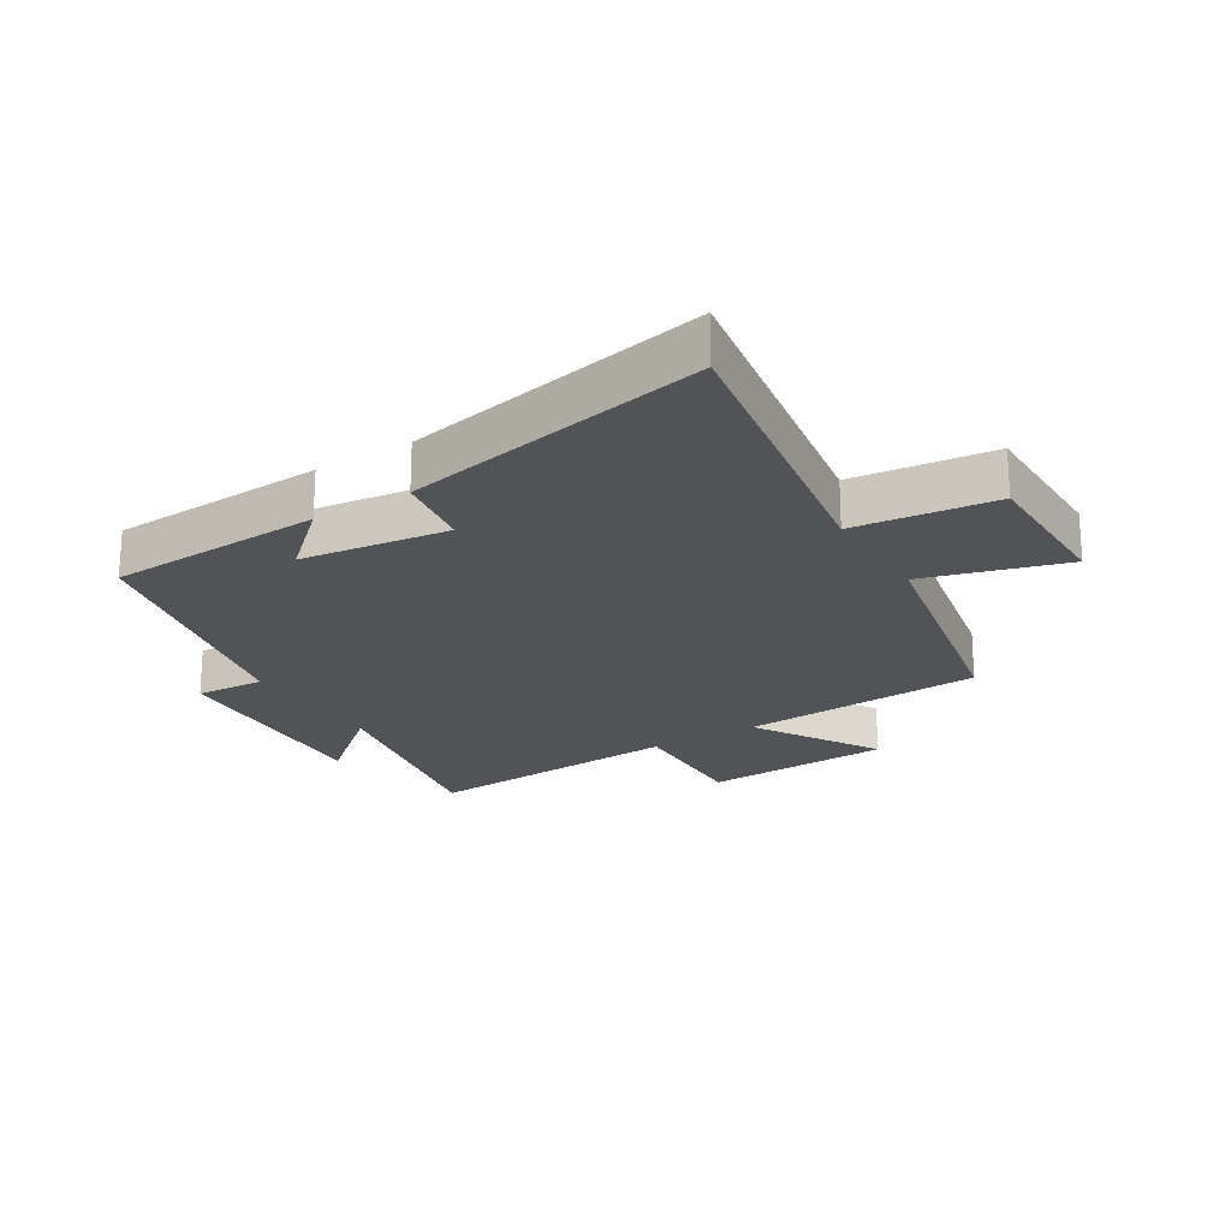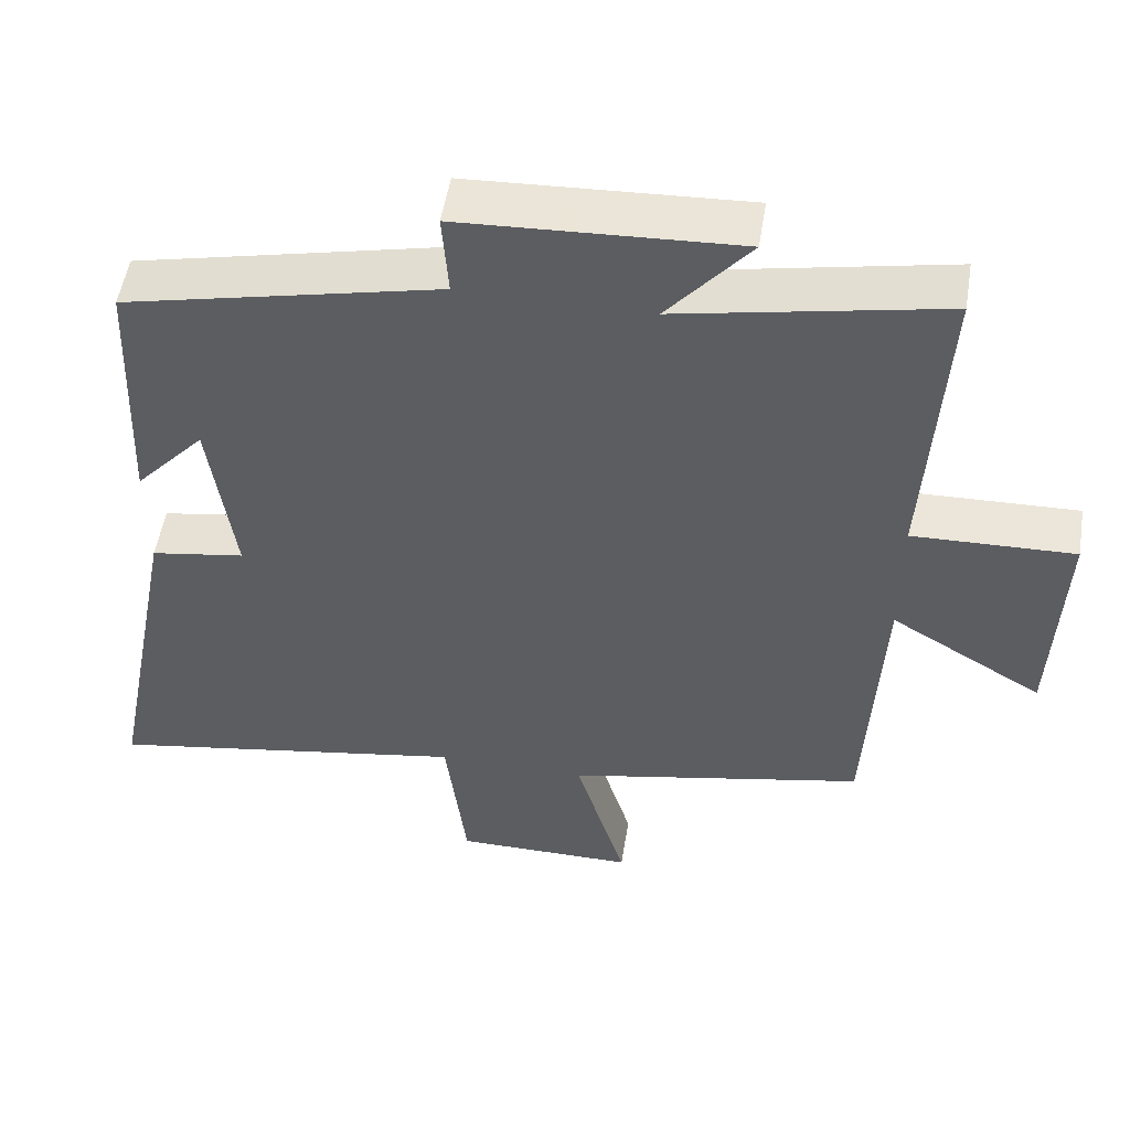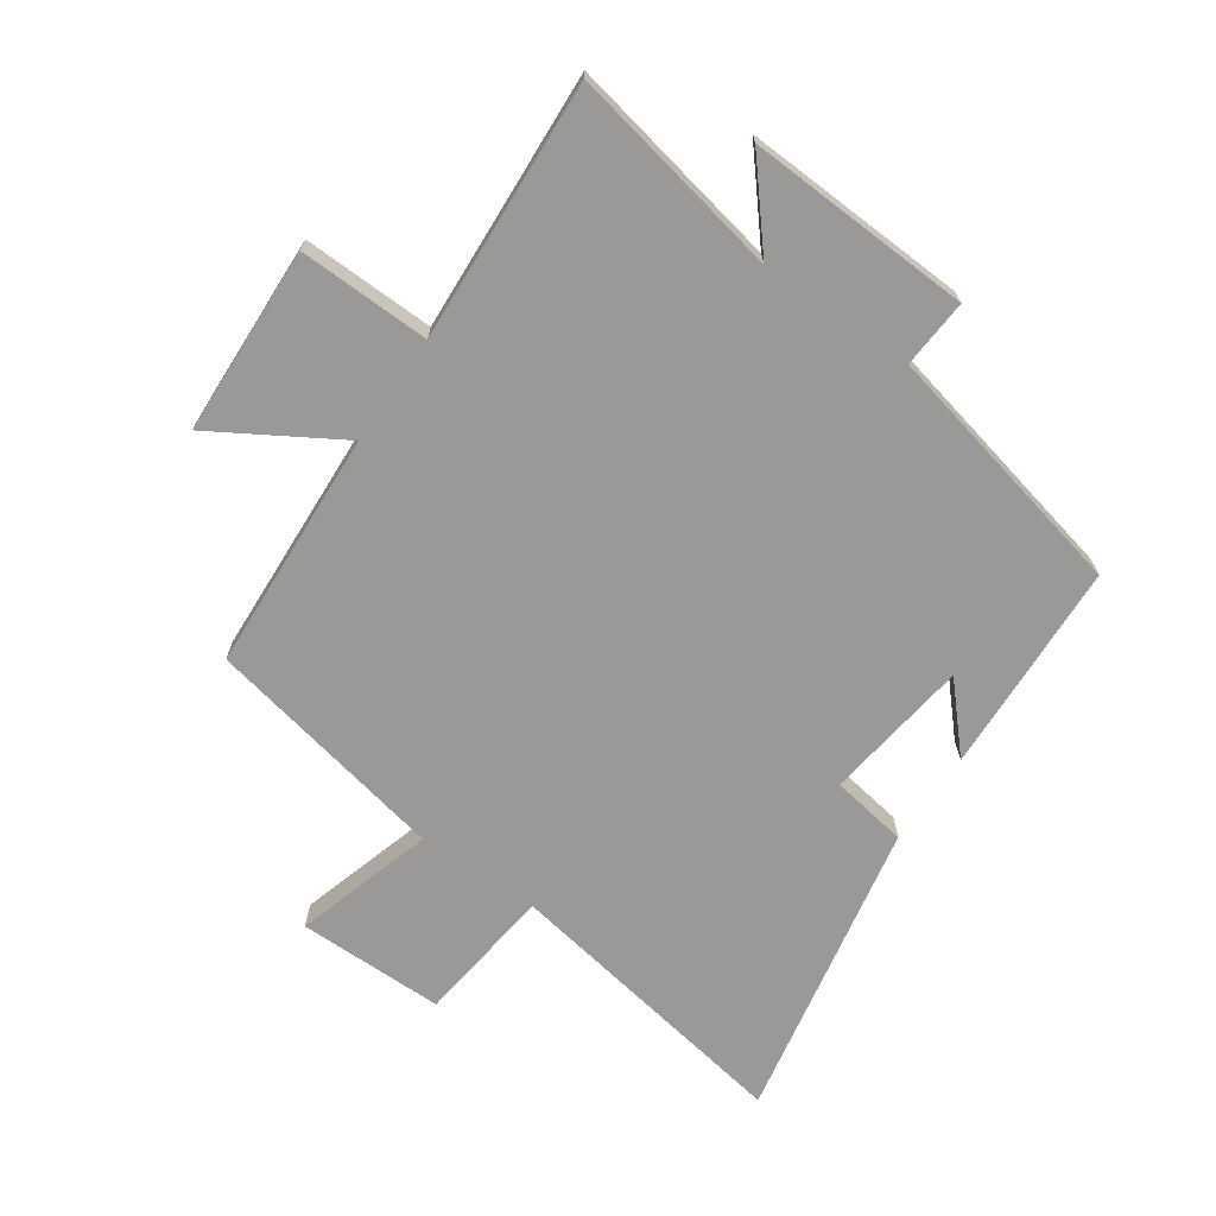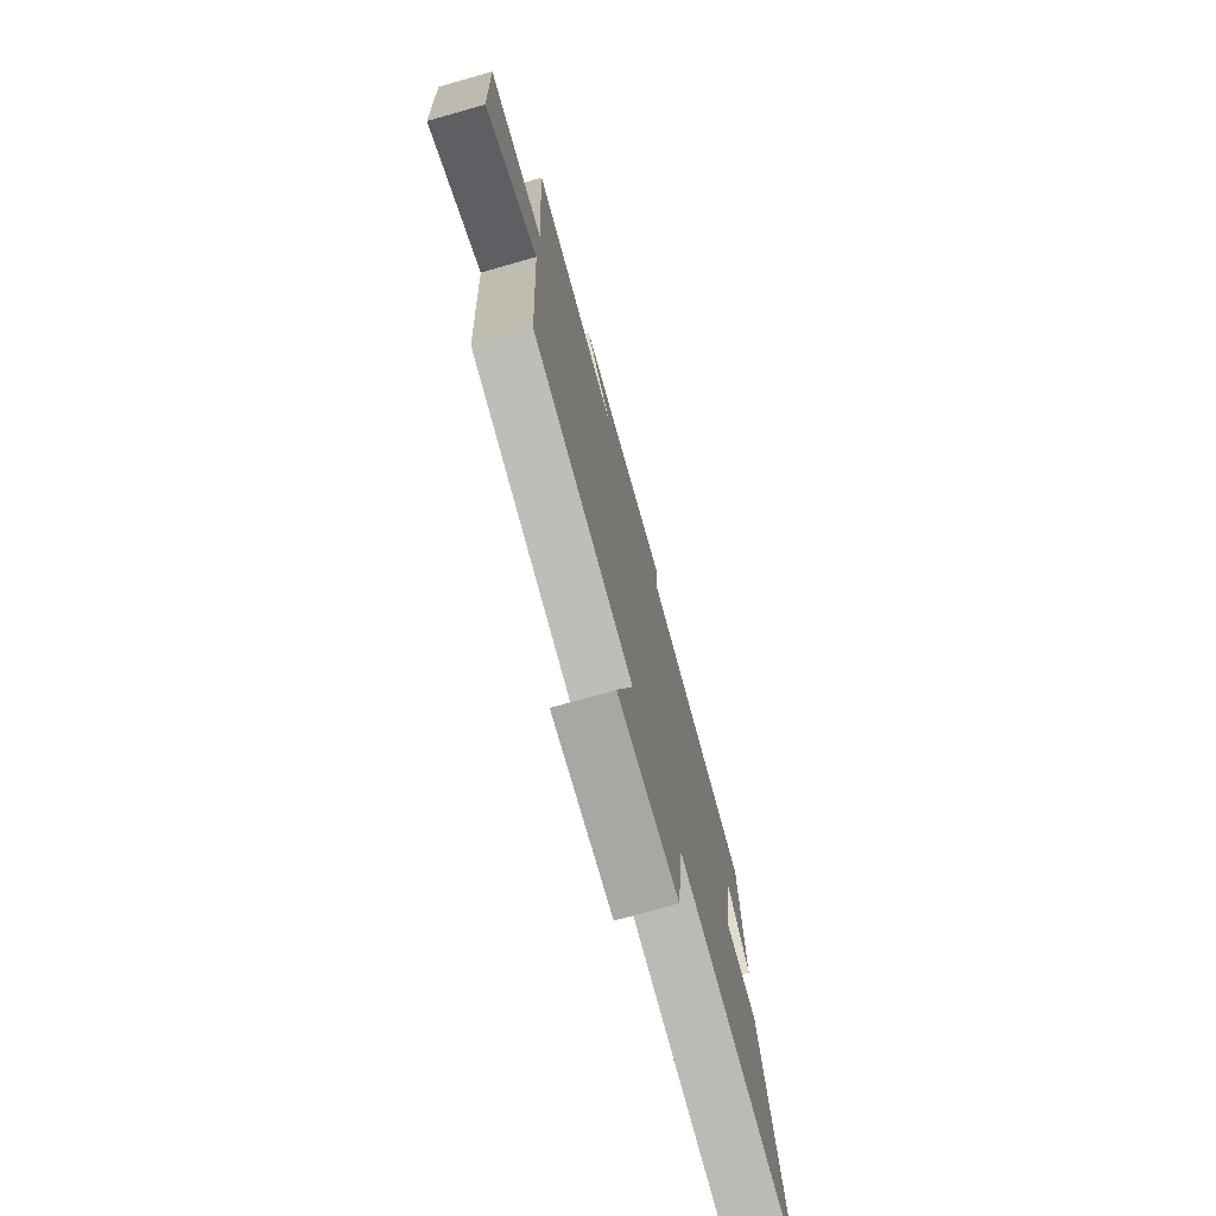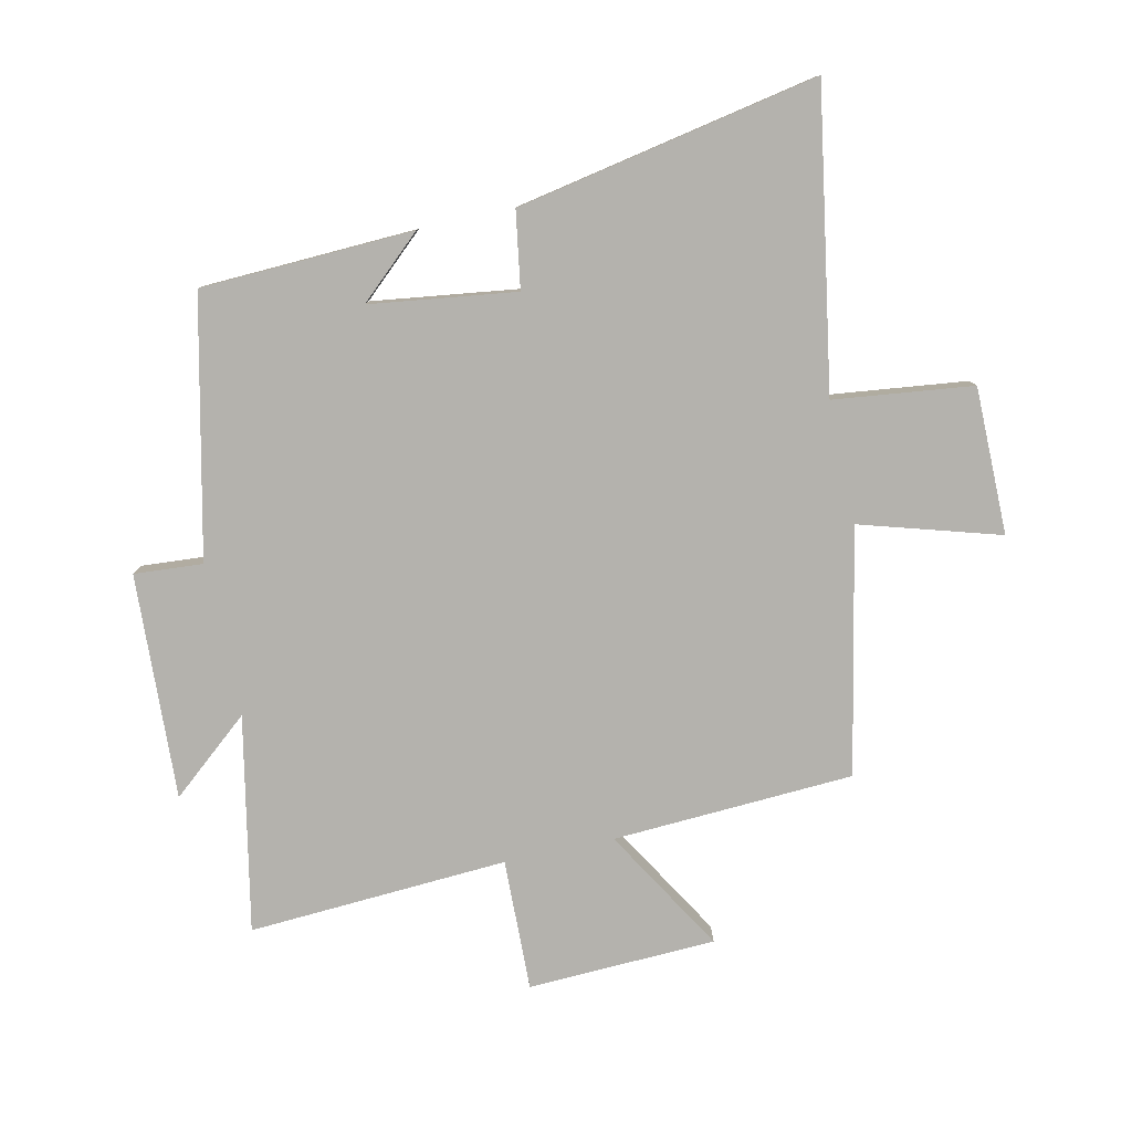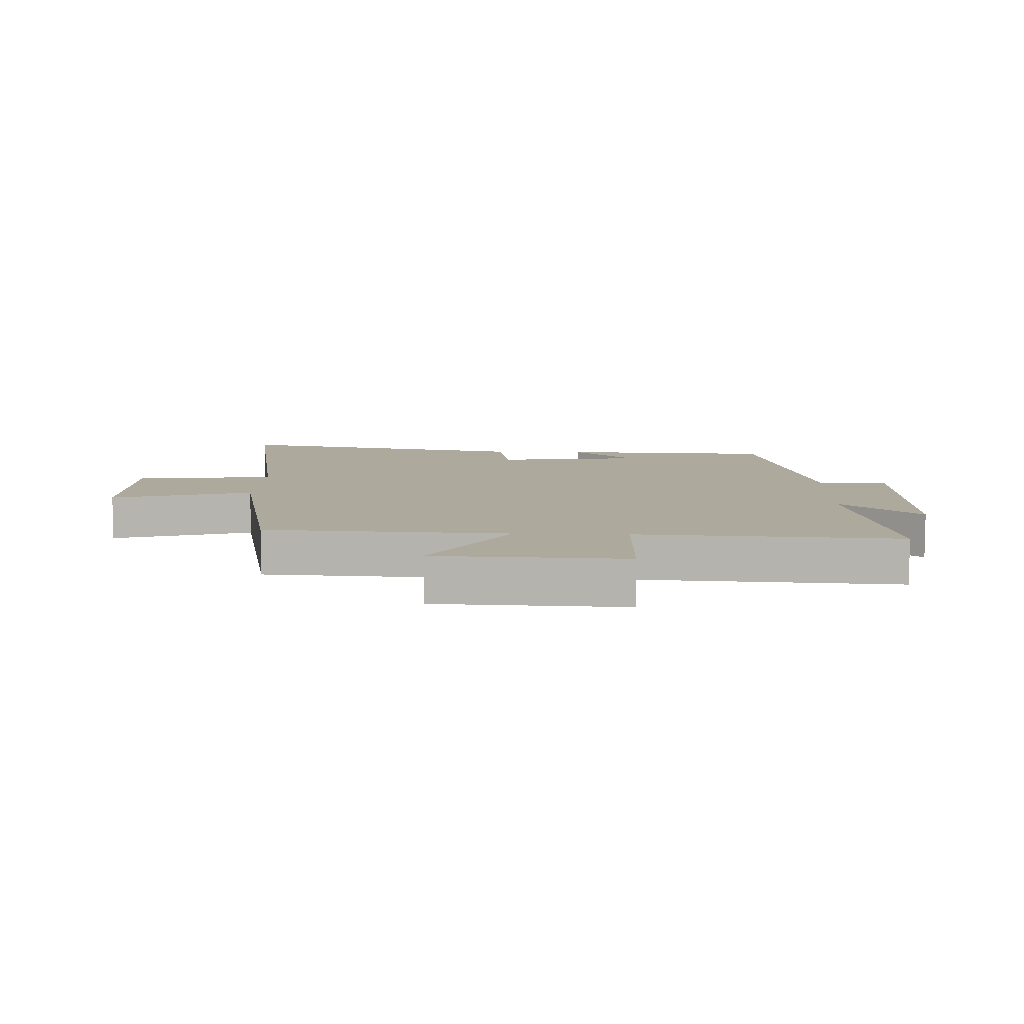
<metadata>
{"format":"obj","ext":"obj","renderer":"f3d","projection":"perspective","resolution":1024,"background":"white","views":[{"elev":-22.0,"azim":121.9,"up":"+Y"},{"elev":52.5,"azim":-170.8,"up":"+Z"},{"elev":-69.1,"azim":-34.6,"up":"+Y"},{"elev":-74.8,"azim":-74.2,"up":"+Z"},{"elev":-79.6,"azim":102.4,"up":"+Y"},{"elev":8.8,"azim":-87.7,"up":"+Y"}]}
</metadata>
<code>
v 0.486 0.07 0.406
v 0.5 0.07 0.061
v 0.408 0.07 0.163
v 0.376 0.07 -0.073
v 0.5 0.07 -0.093
v 0.594 0.07 -0.582
v 0.113 0.07 -0.5
v 0.086 0.07 -0.725
v -0.152 0.07 -0.725
v -0.085 0.07 -0.5
v -0.48 0.07 -0.419
v -0.5 0.07 -0.029
v -0.701 0.07 -0.149
v -0.713 0.07 0.155
v -0.5 0.07 0.149
v -0.524 0.07 0.569
v -0.177 0.07 0.5
v -0.285 0.07 0.629
v 0.079 0.07 0.611
v 0.071 0.07 0.5
v 0.486 0 0.406
v 0.5 0 0.061
v 0.408 0 0.163
v 0.376 0 -0.073
v 0.5 0 -0.093
v 0.594 0 -0.582
v 0.113 0 -0.5
v 0.086 0 -0.725
v -0.152 0 -0.725
v -0.085 0 -0.5
v -0.48 0 -0.419
v -0.5 0 -0.029
v -0.701 0 -0.149
v -0.713 0 0.155
v -0.5 0 0.149
v -0.524 0 0.569
v -0.177 0 0.5
v -0.285 0 0.629
v 0.079 0 0.611
v 0.071 0 0.5
f 17 18 19 20
f 17 20 1
f 15 16 17
f 15 17 1
f 12 13 14 15
f 12 15 1
f 11 12 1
f 10 11 1
f 7 8 9 10
f 7 10 1
f 4 5 6 7
f 3 4 7
f 3 7 1
f 1 2 3
f 40 39 38 37
f 21 40 37
f 37 36 35
f 21 37 35
f 35 34 33 32
f 21 35 32
f 21 32 31
f 21 31 30
f 30 29 28 27
f 21 30 27
f 27 26 25 24
f 27 24 23
f 21 27 23
f 23 22 21
f 1 21 22 2
f 2 22 23 3
f 3 23 24 4
f 4 24 25 5
f 5 25 26 6
f 6 26 27 7
f 7 27 28 8
f 8 28 29 9
f 9 29 30 10
f 10 30 31 11
f 11 31 32 12
f 12 32 33 13
f 13 33 34 14
f 14 34 35 15
f 15 35 36 16
f 16 36 37 17
f 17 37 38 18
f 18 38 39 19
f 19 39 40 20
f 20 40 21 1

</code>
